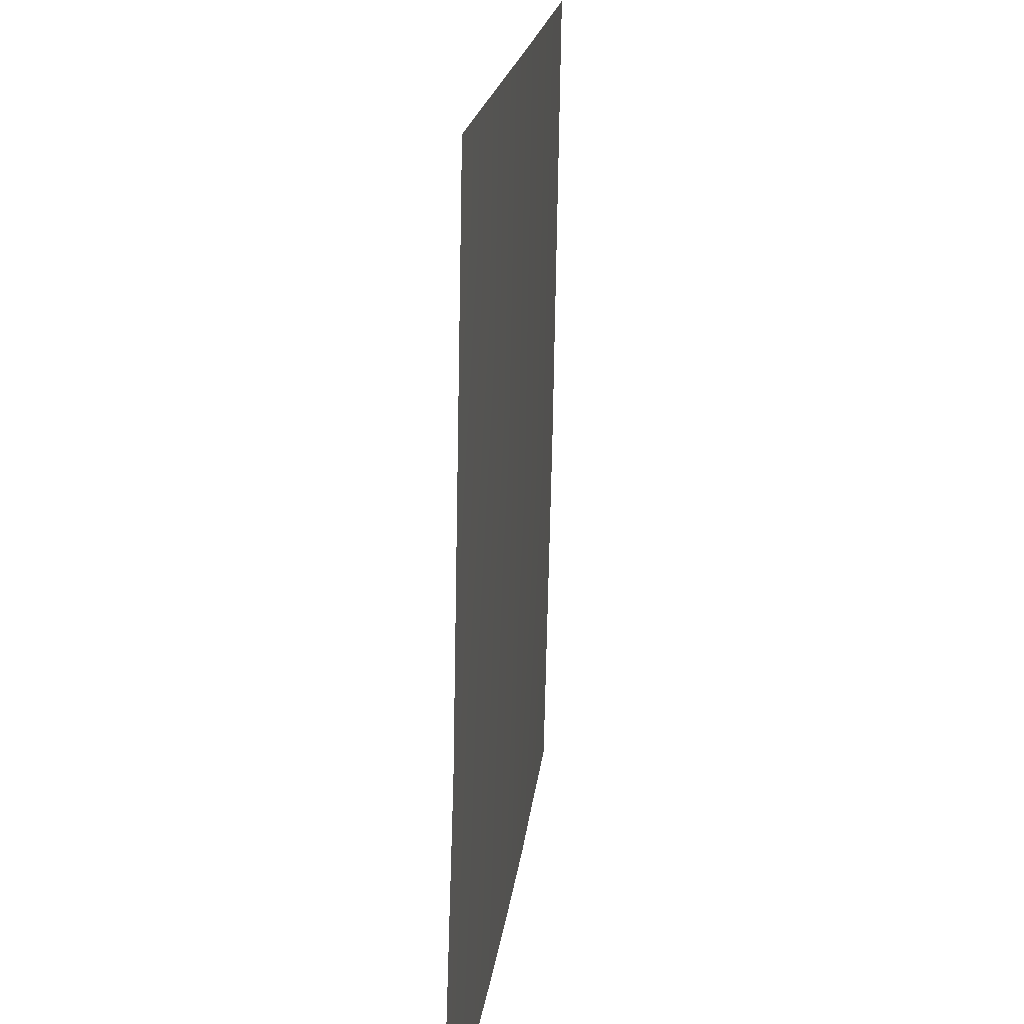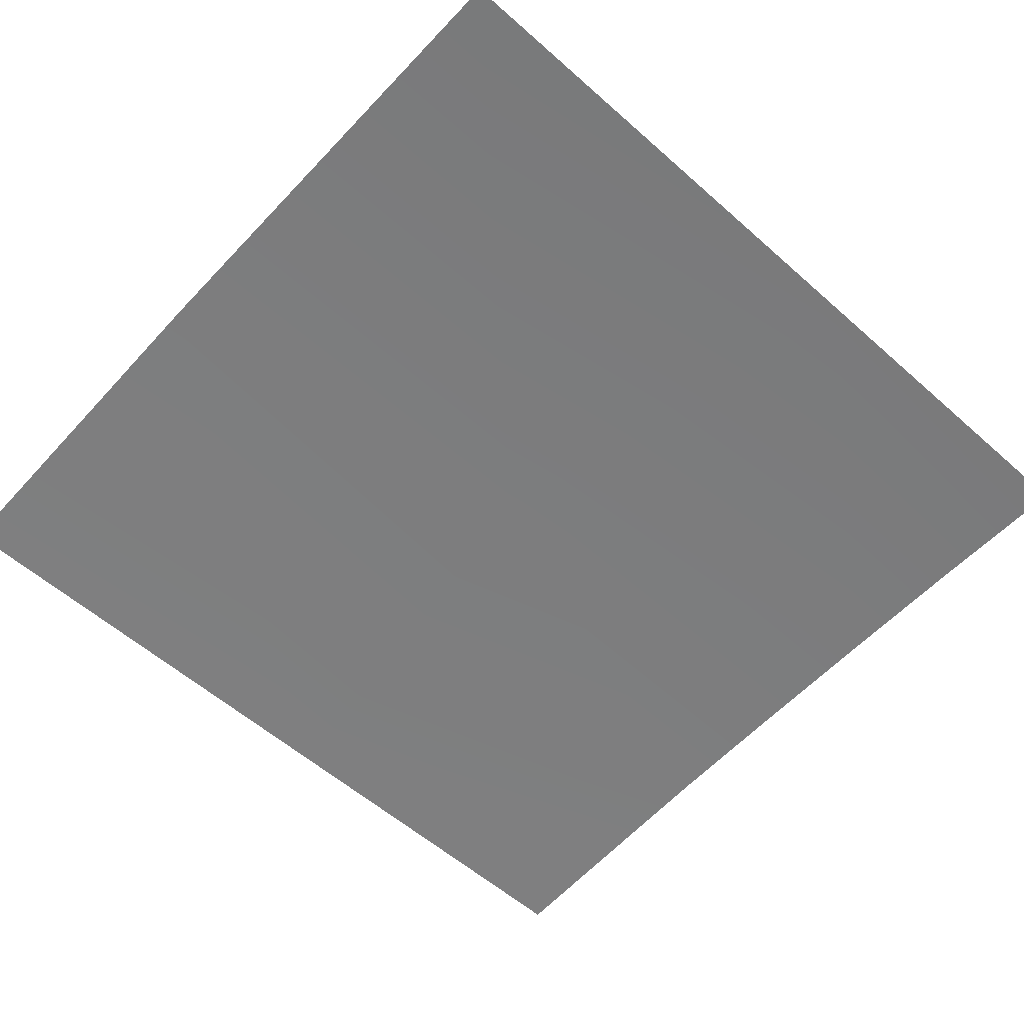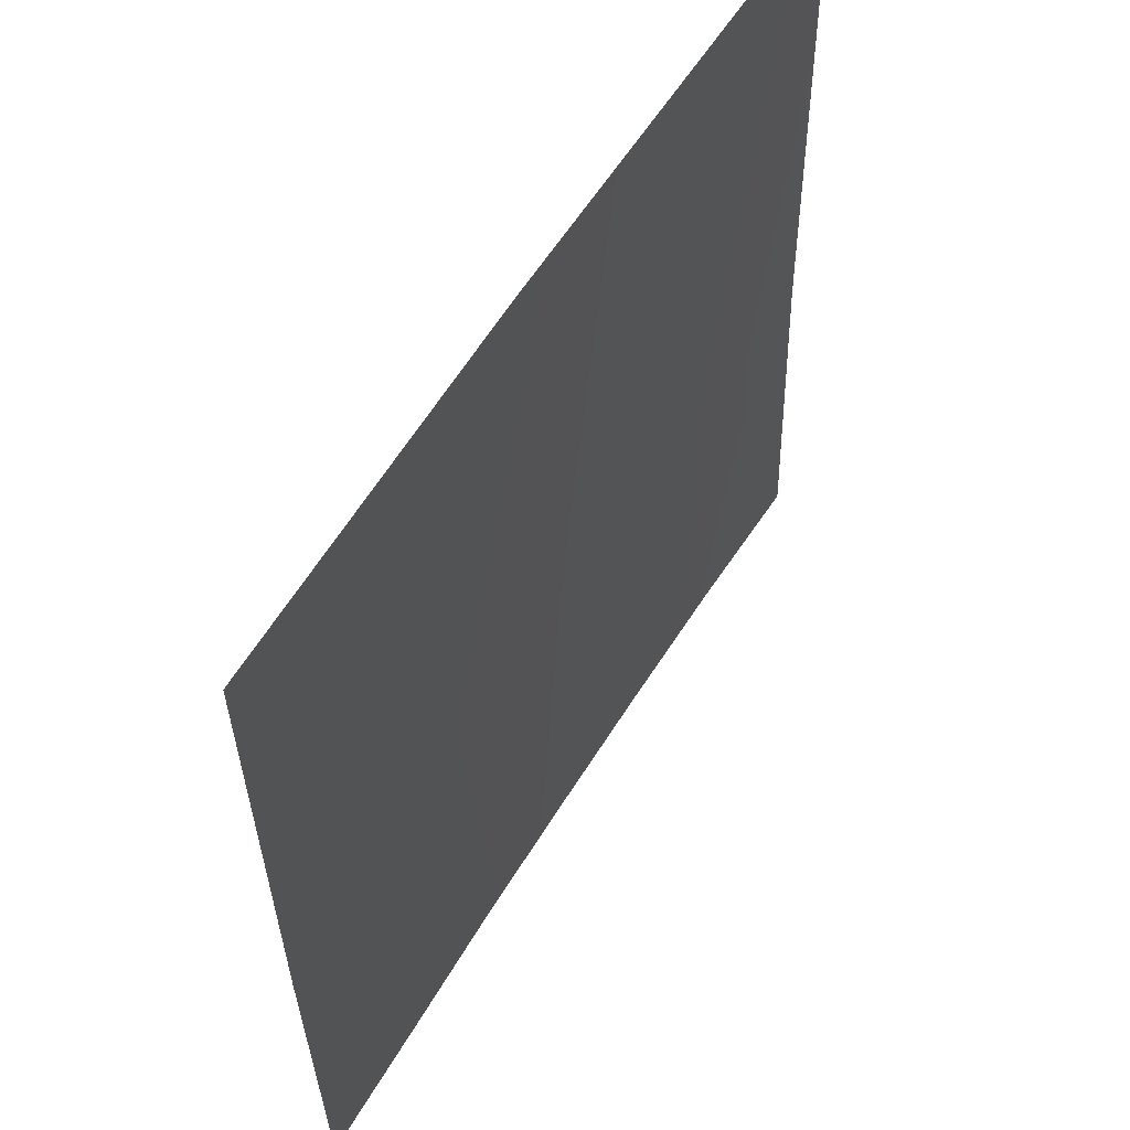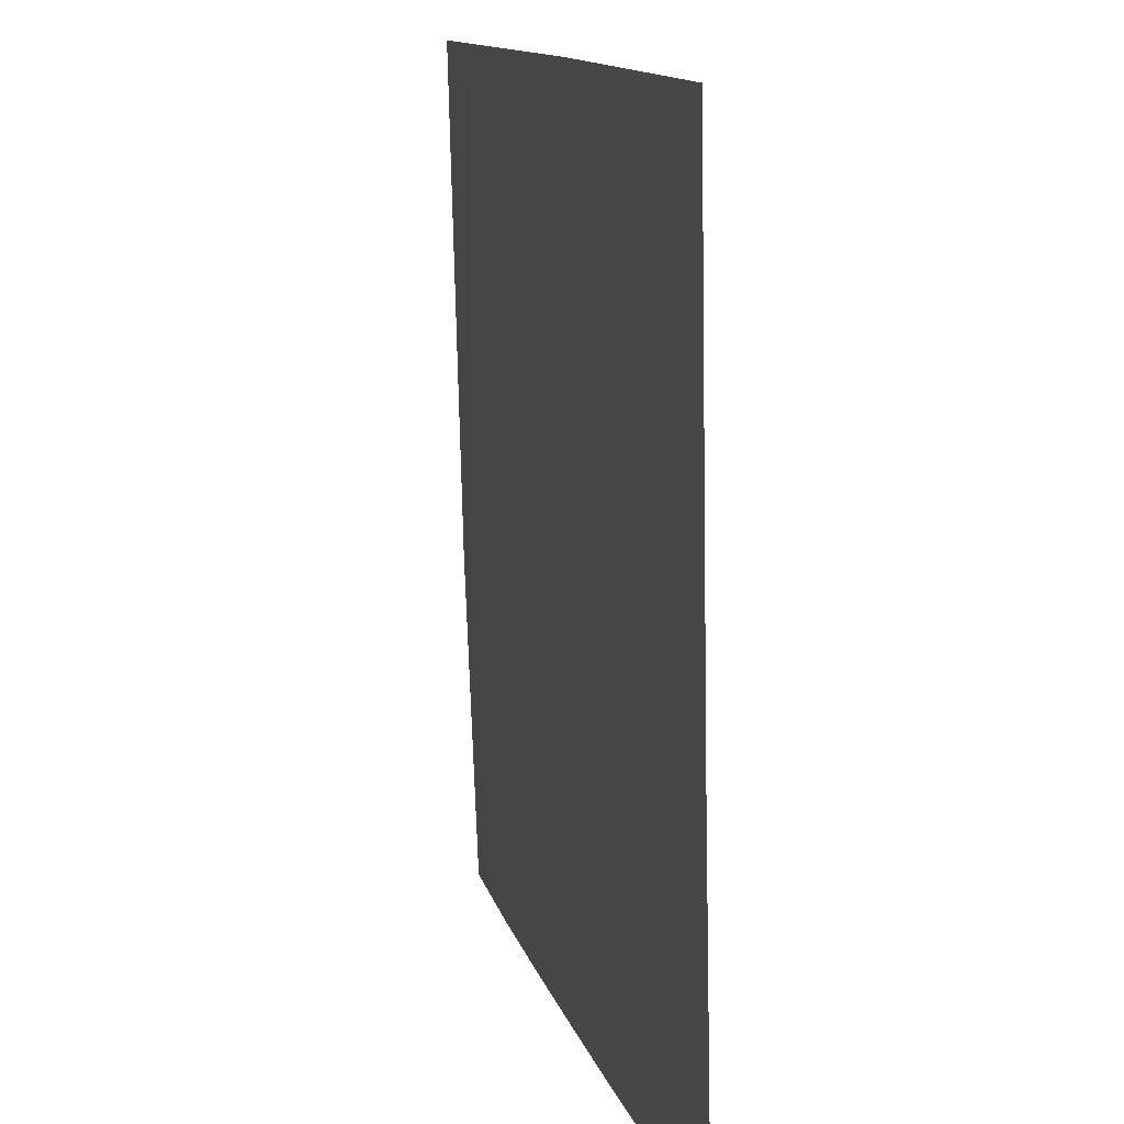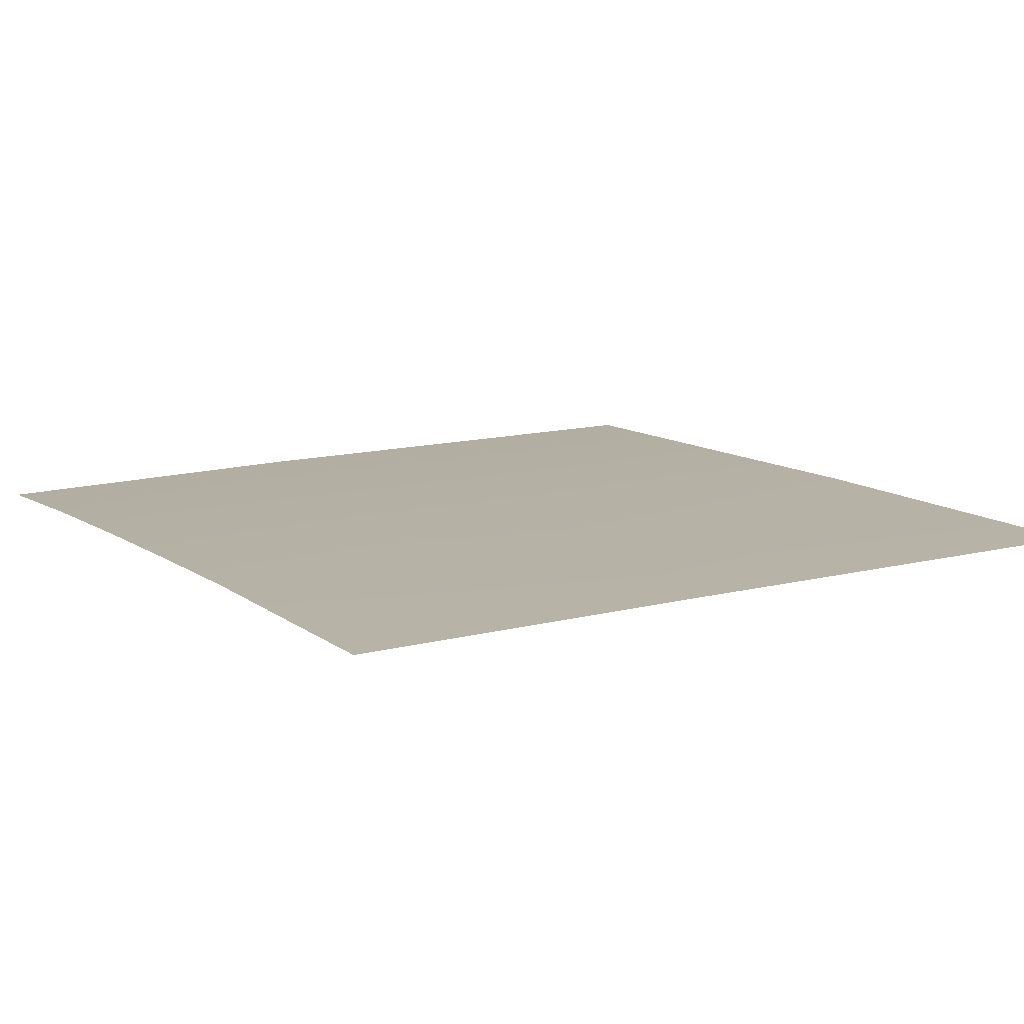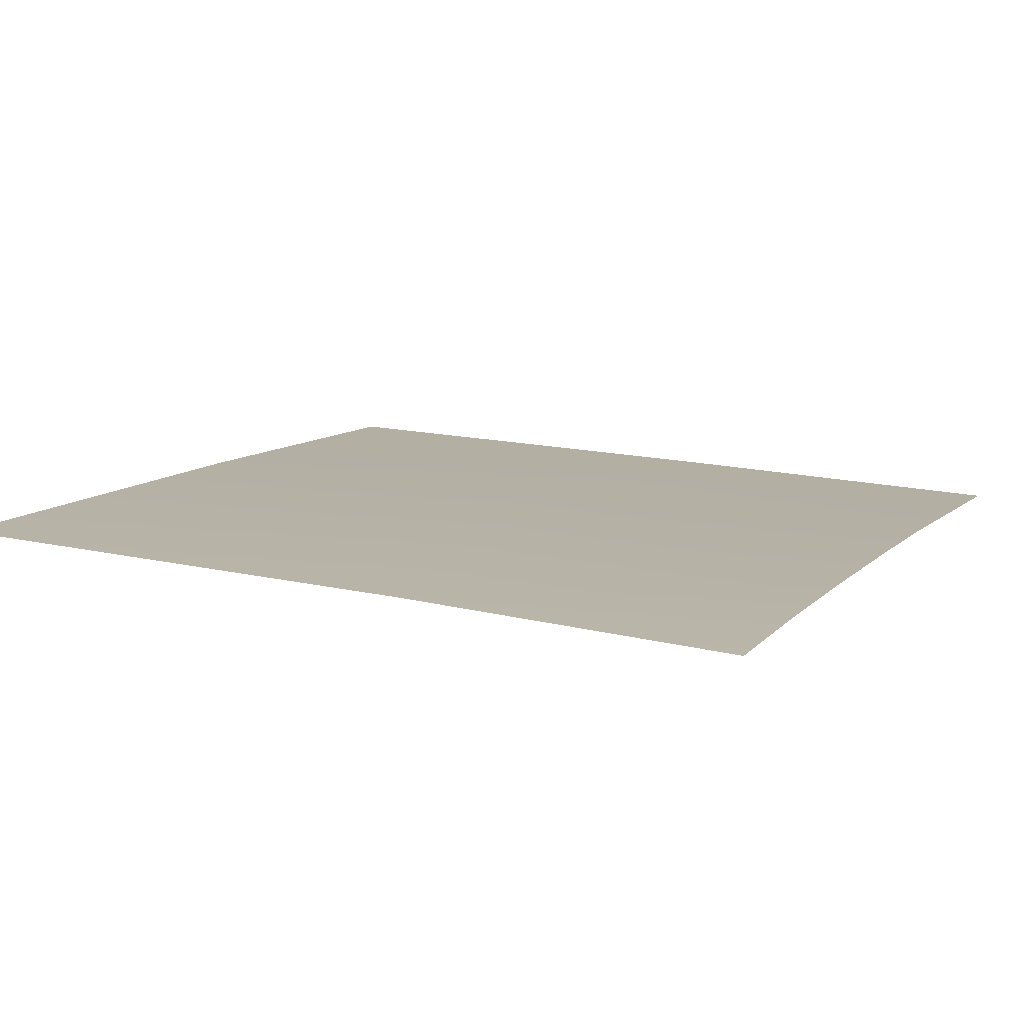
<metadata>
{"format":"obj","ext":"obj","renderer":"f3d","projection":"perspective","resolution":1024,"background":"white","views":[{"elev":17.2,"azim":97.9,"up":"+Z"},{"elev":-57.0,"azim":48.4,"up":"+Y"},{"elev":58.7,"azim":-57.4,"up":"+Z"},{"elev":13.7,"azim":-102.2,"up":"+Z"},{"elev":9.9,"azim":-121.7,"up":"+Y"},{"elev":12.6,"azim":116.8,"up":"+Y"}]}
</metadata>
<code>
v 0.01128 0.007147 -0.4979
v -1.776e-05 0.007398 -0.4667
v -4.801e-05 0.006693 -0.4979
v 0.07025 0.00946 -0.4704
v 0.03536 0.008863 -0.4624
v 0.0459 0.008263 -0.4983
v 0.03117 0.009302 -0.4269
v 0.03394 0.007974 -0.4981
v 0.07085 0.01038 -0.4277
v 0.0002153 0.008073 -0.4266
v 0.0226 0.007637 -0.498
v 0.0579 0.008457 -0.4986
v 0.06993 0.008456 -0.4989
f 1 2 3
f 4 5 6
f 7 2 5
f 6 5 8
f 4 9 5
f 2 7 10
f 8 5 11
f 5 9 7
f 12 4 6
f 4 12 13
f 11 2 1
f 5 2 11

</code>
